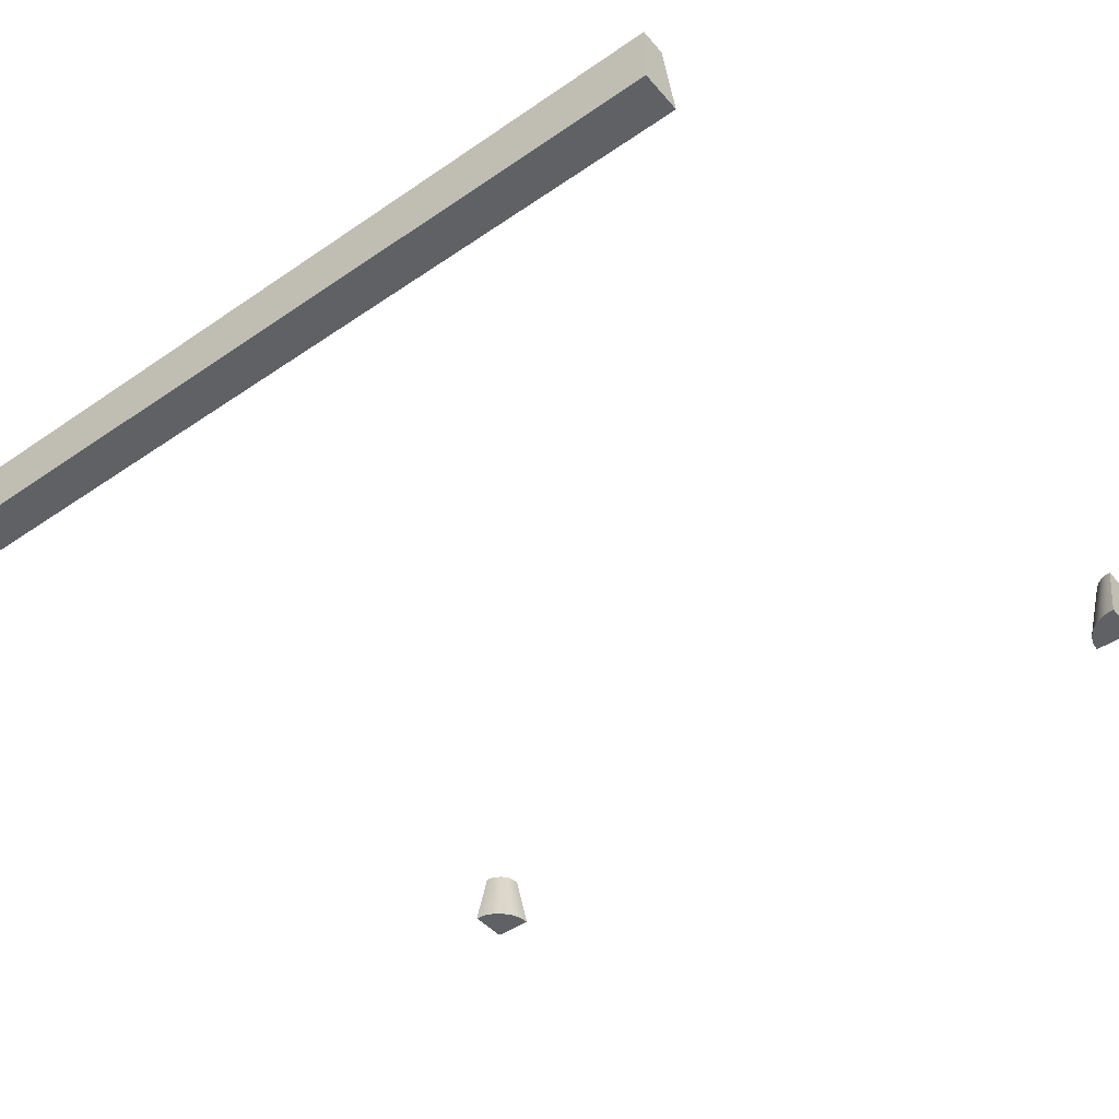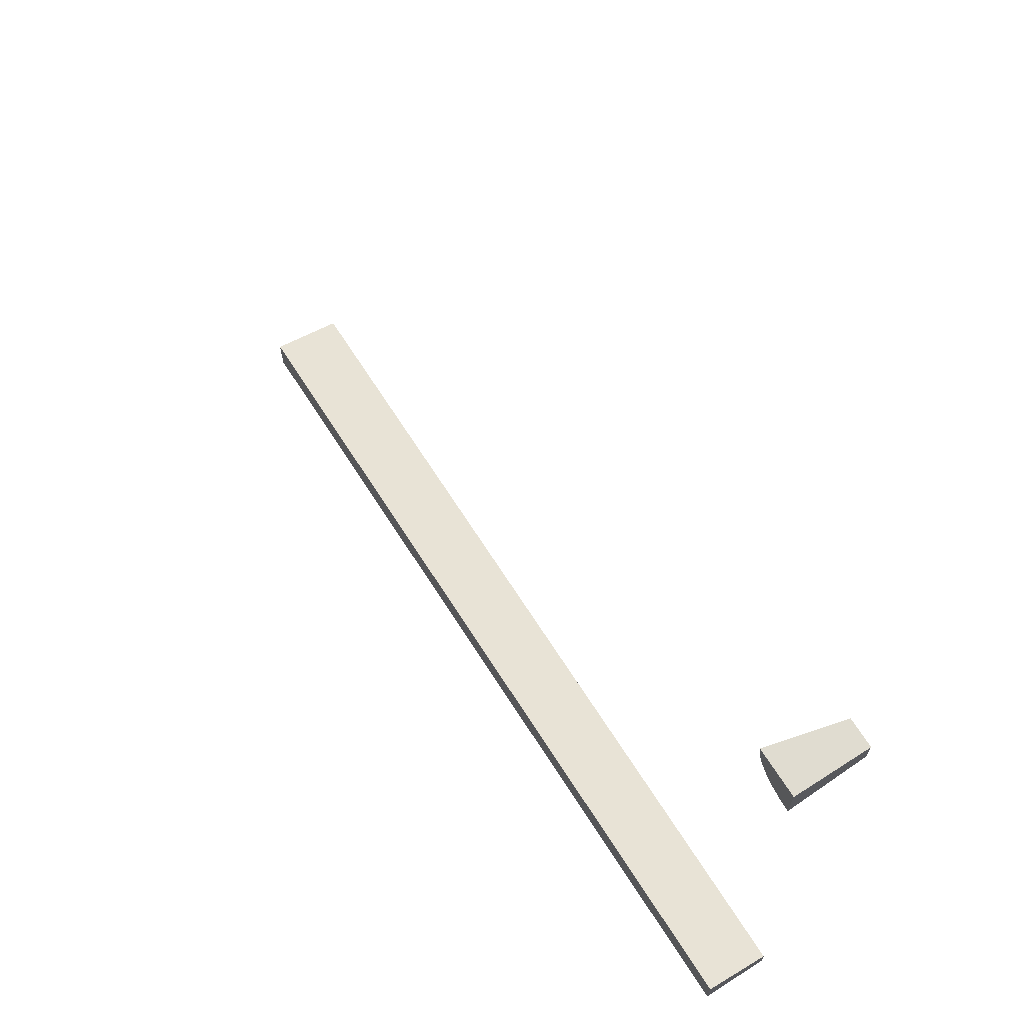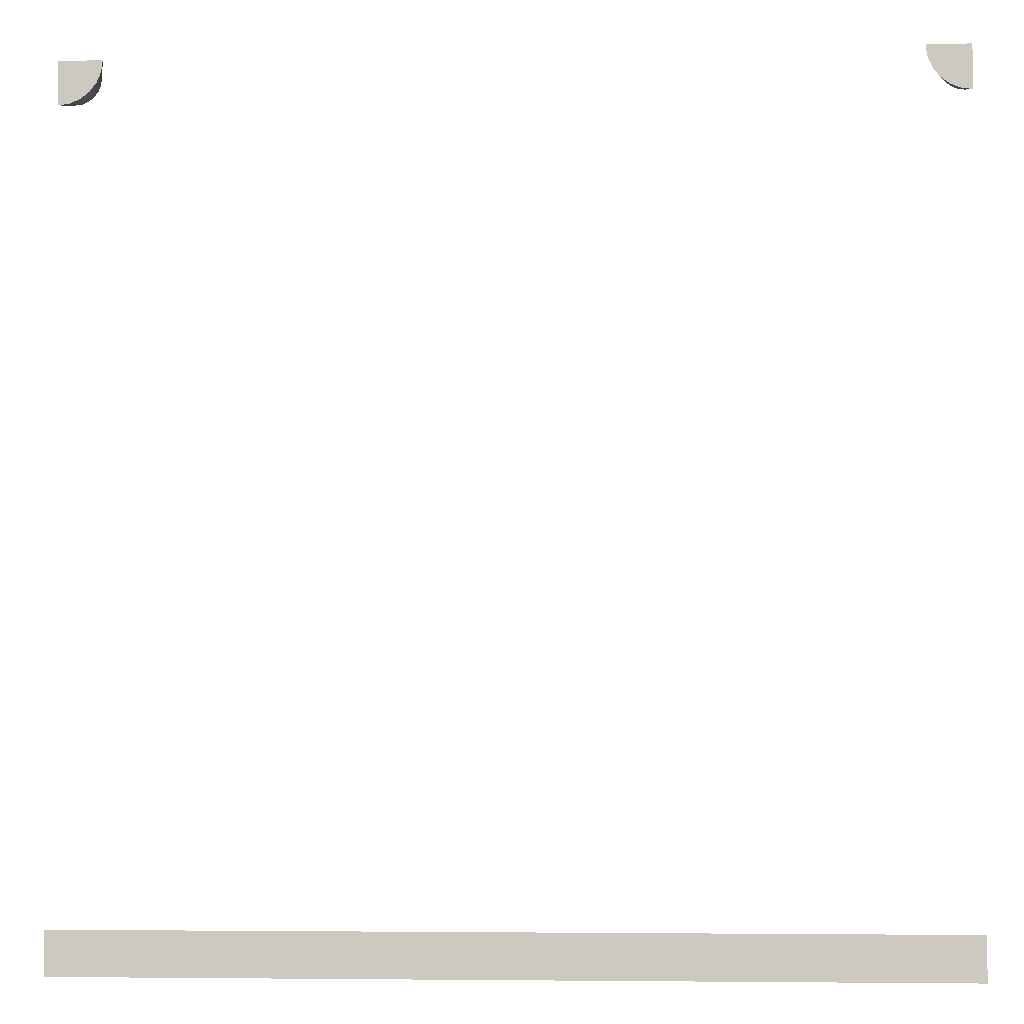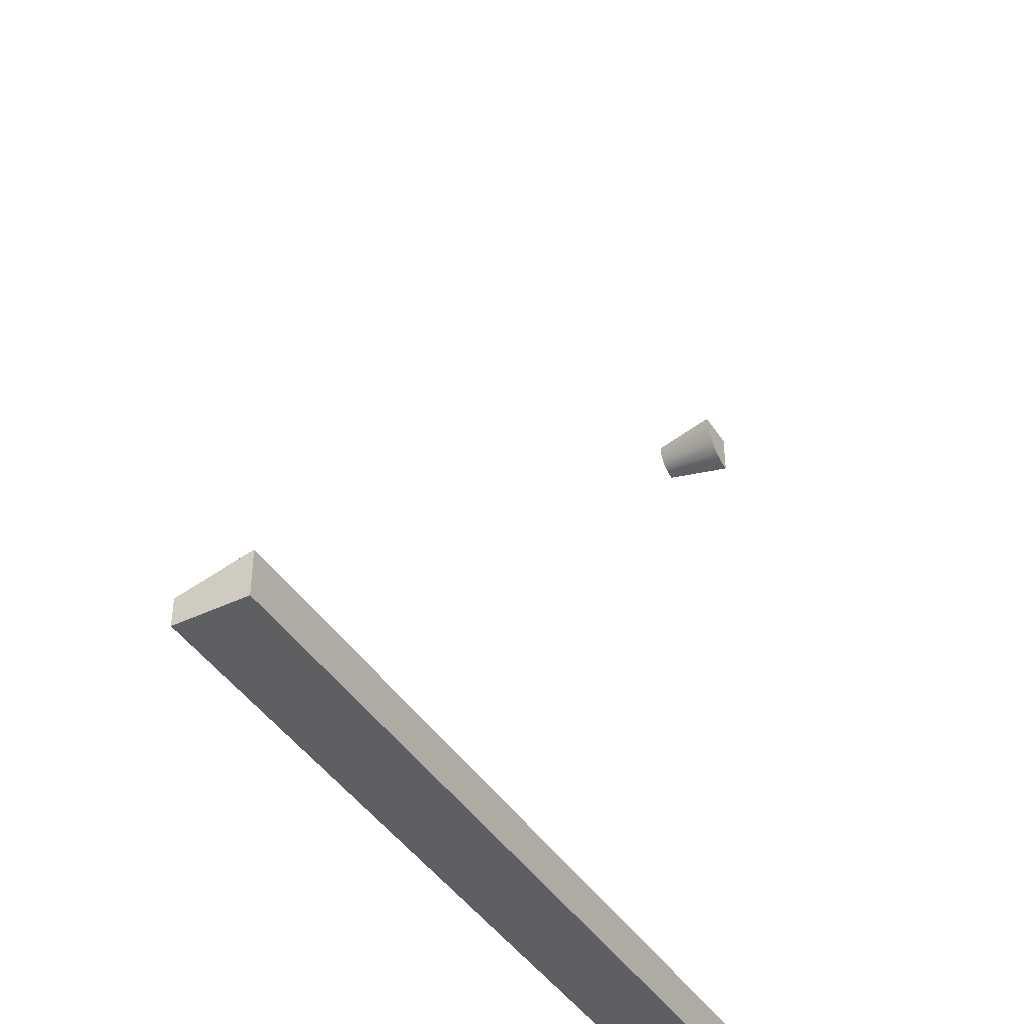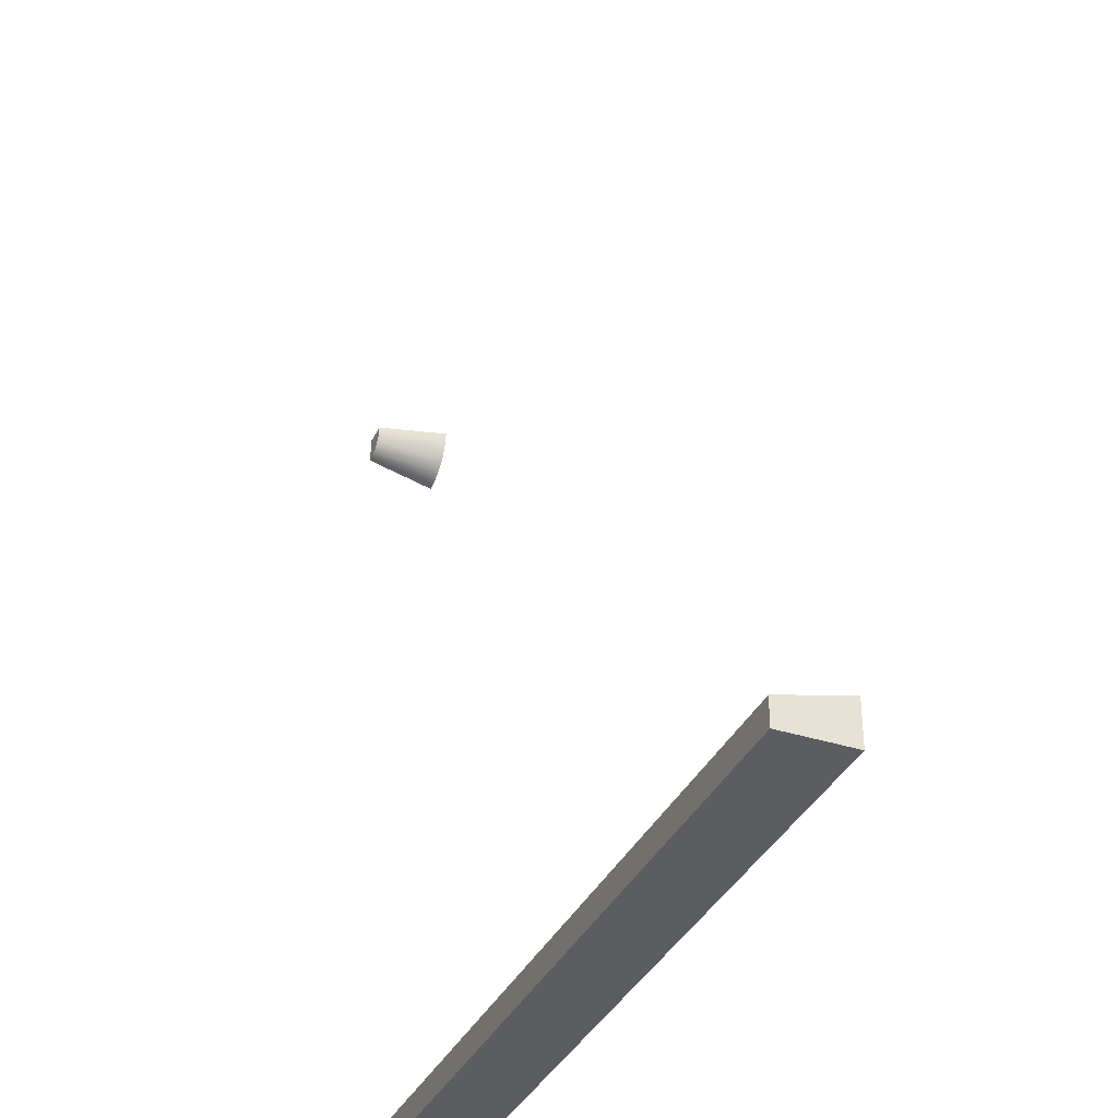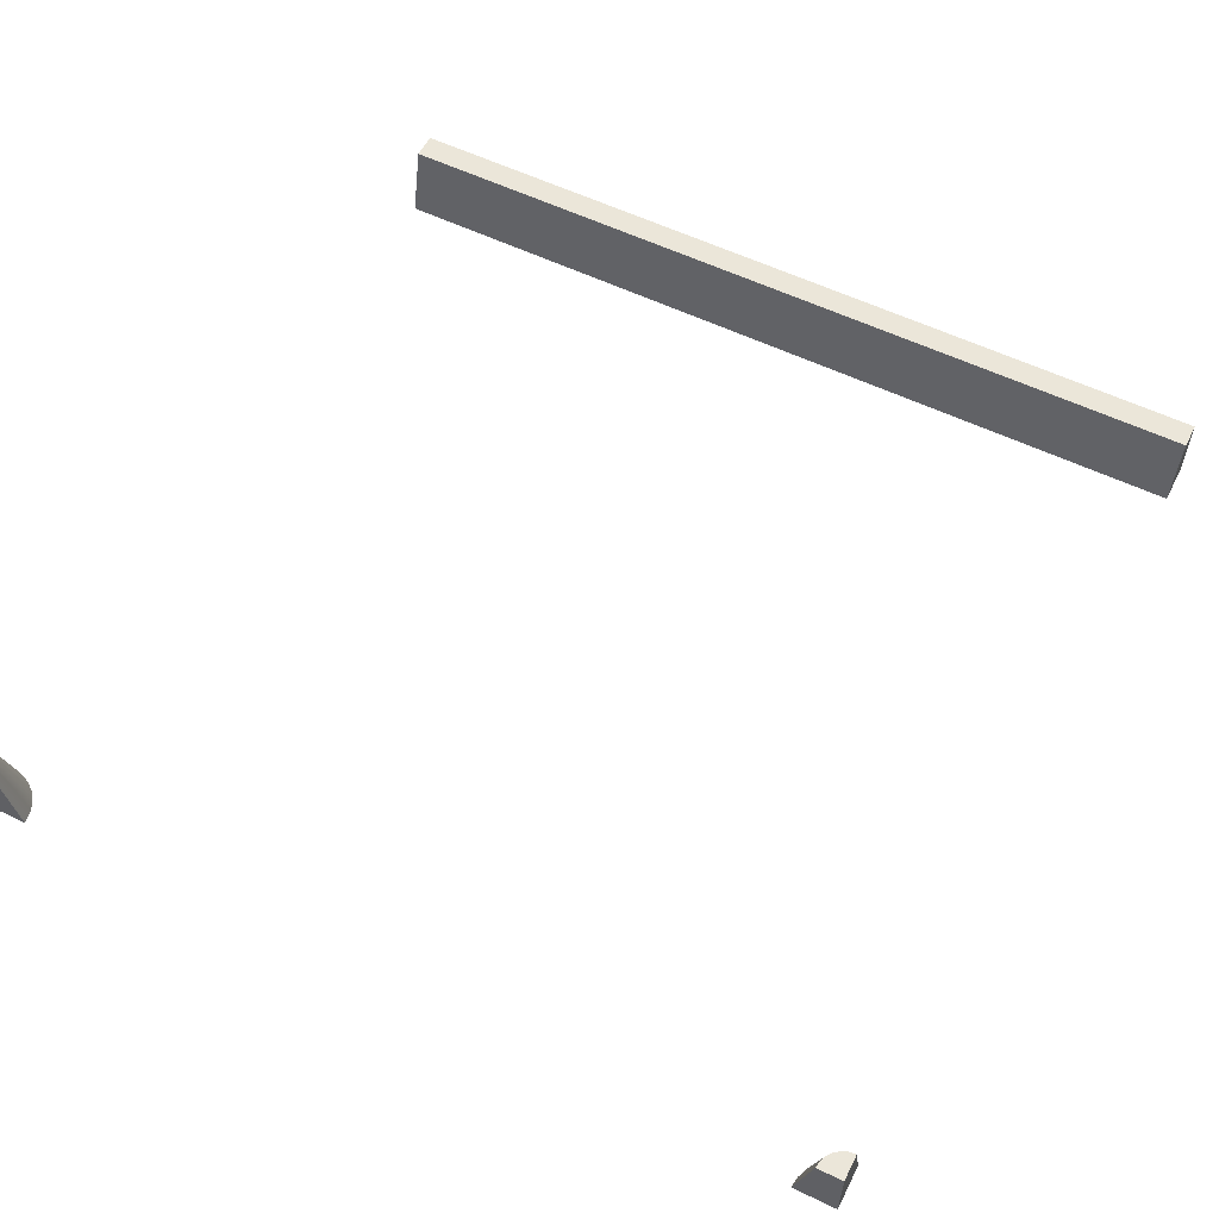
<metadata>
{"format":"obj","ext":"obj","renderer":"f3d","projection":"perspective","resolution":1024,"background":"white","views":[{"elev":-45.8,"azim":-141.9,"up":"+Y"},{"elev":69.6,"azim":57.2,"up":"+Z"},{"elev":-5.0,"azim":4.1,"up":"+Z"},{"elev":-42.0,"azim":-60.0,"up":"+Z"},{"elev":-35.8,"azim":-113.0,"up":"+Z"},{"elev":57.4,"azim":26.6,"up":"+Y"}]}
</metadata>
<code>
g road_intersectionBarrier
v 0.4871 1.015e-15 0.4517
v 0.5 1.015e-15 0.45
v 0.5 0.08 0.47
v 0.4922 0.08 0.471
v 0.5 0.08 0.5
v 0.47 0.08 0.5
v 0.485 0.08 0.474
v 0.4788 0.08 0.4788
v 0.474 0.08 0.485
v 0.471 0.08 0.4922
v 0.4646 1.015e-15 0.4646
v 0.475 1.015e-15 0.4567
v 0.5 1.015e-15 0.5
v 0.4517 1.015e-15 0.4871
v 0.45 1.015e-15 0.5
v 0.4567 1.015e-15 0.475
v -0.5 0 0.45
v -0.4871 0 0.4517
v -0.5 0.08 0.47
v -0.4922 0.08 0.471
v -0.47 0.08 0.5
v -0.5 0.08 0.5
v -0.471 0.08 0.4922
v -0.474 0.08 0.485
v -0.4788 0.08 0.4788
v -0.485 0.08 0.474
v -0.475 0 0.4567
v -0.4646 0 0.4646
v -0.4567 0 0.475
v -0.45 0 0.5
v -0.5 0 0.5
v -0.4517 0 0.4871
v -0.5 0 -0.5
v -0.5 0.08 -0.5
v -0.5 0 -0.45
v -0.5 0.08 -0.47
v 0.5 0 -0.45
v 0.5 0 -0.5
v 0.5 0.08 -0.5
v 0.5 0.08 -0.47
f 3 2 1
f 3 1 4
f 4 5 3
f 5 4 6
f 6 4 7
f 6 7 8
f 6 8 9
f 6 9 10
f 7 11 8
f 7 12 11
f 3 13 2
f 13 3 5
f 6 10 14
f 15 6 14
f 4 12 7
f 4 1 12
f 9 11 16
f 9 8 11
f 13 1 2
f 1 13 15
f 1 15 12
f 12 15 11
f 11 15 16
f 16 15 14
f 5 15 13
f 15 5 6
f 10 9 16
f 10 16 14
f 19 18 17
f 20 18 19
f 23 22 21
f 22 23 24
f 22 24 25
f 22 25 26
f 22 26 20
f 22 20 19
f 20 27 18
f 26 27 20
f 24 28 25
f 24 29 28
f 21 31 30
f 31 21 22
f 23 32 29
f 23 29 24
f 30 32 21
f 21 32 23
f 25 28 26
f 26 28 27
f 31 32 30
f 32 31 29
f 29 31 28
f 28 31 27
f 27 31 18
f 18 31 17
f 31 19 17
f 19 31 22
f 35 34 33
f 34 35 36
f 35 38 37
f 38 35 33
f 40 38 39
f 38 40 37
f 40 35 37
f 35 40 36
f 34 38 33
f 38 34 39
f 39 36 40
f 36 39 34

</code>
